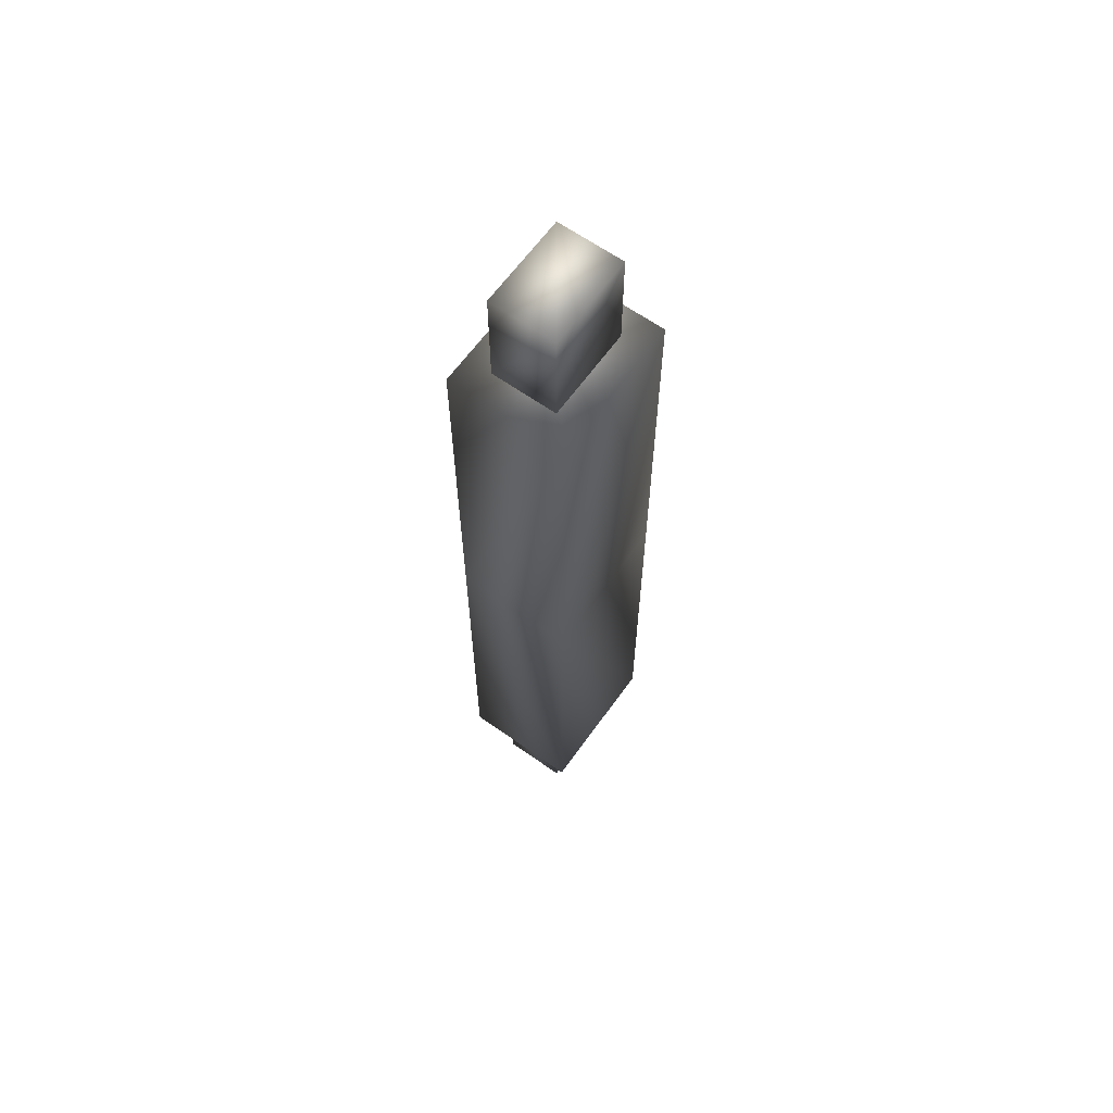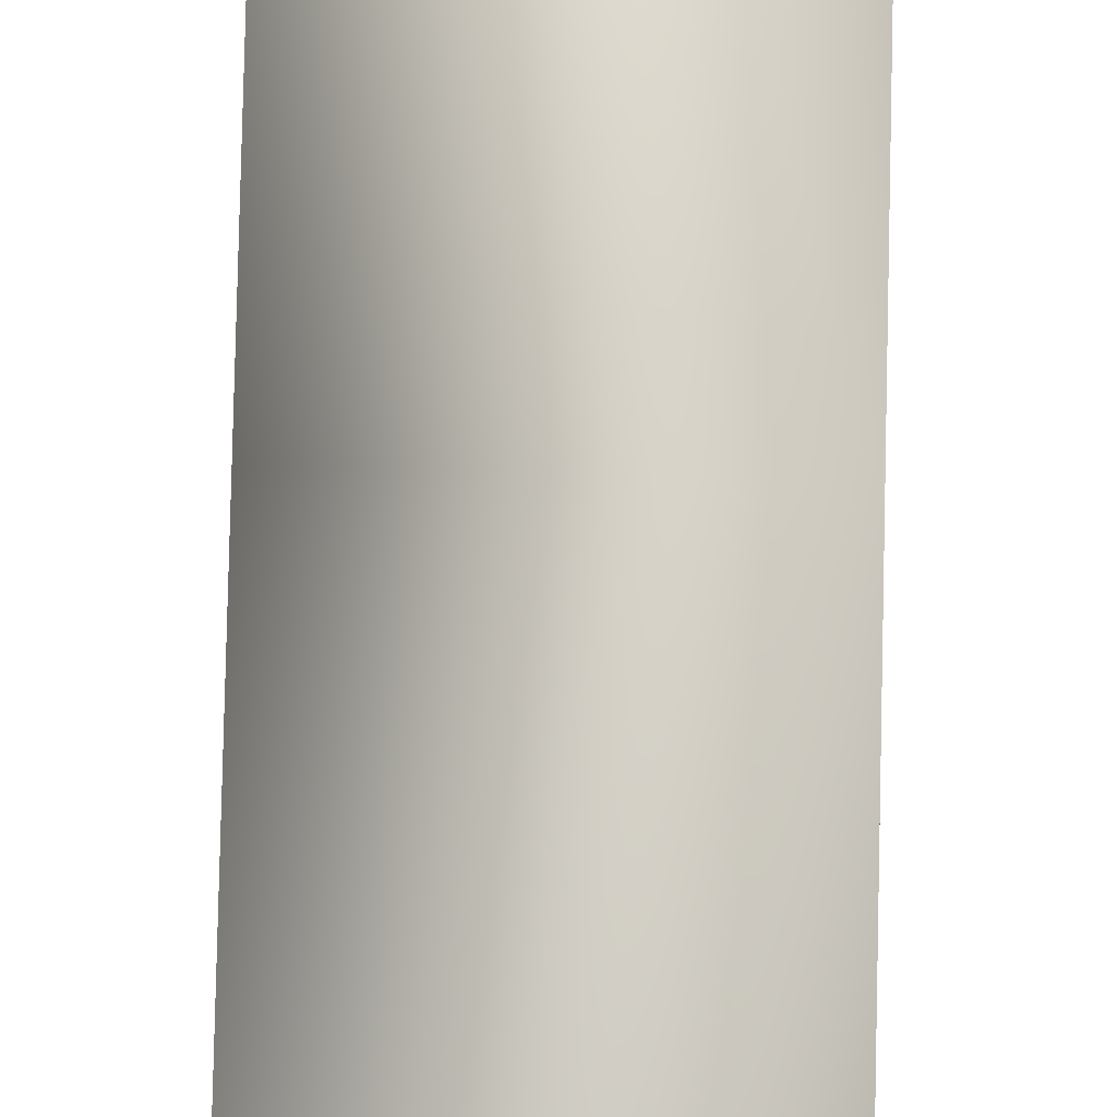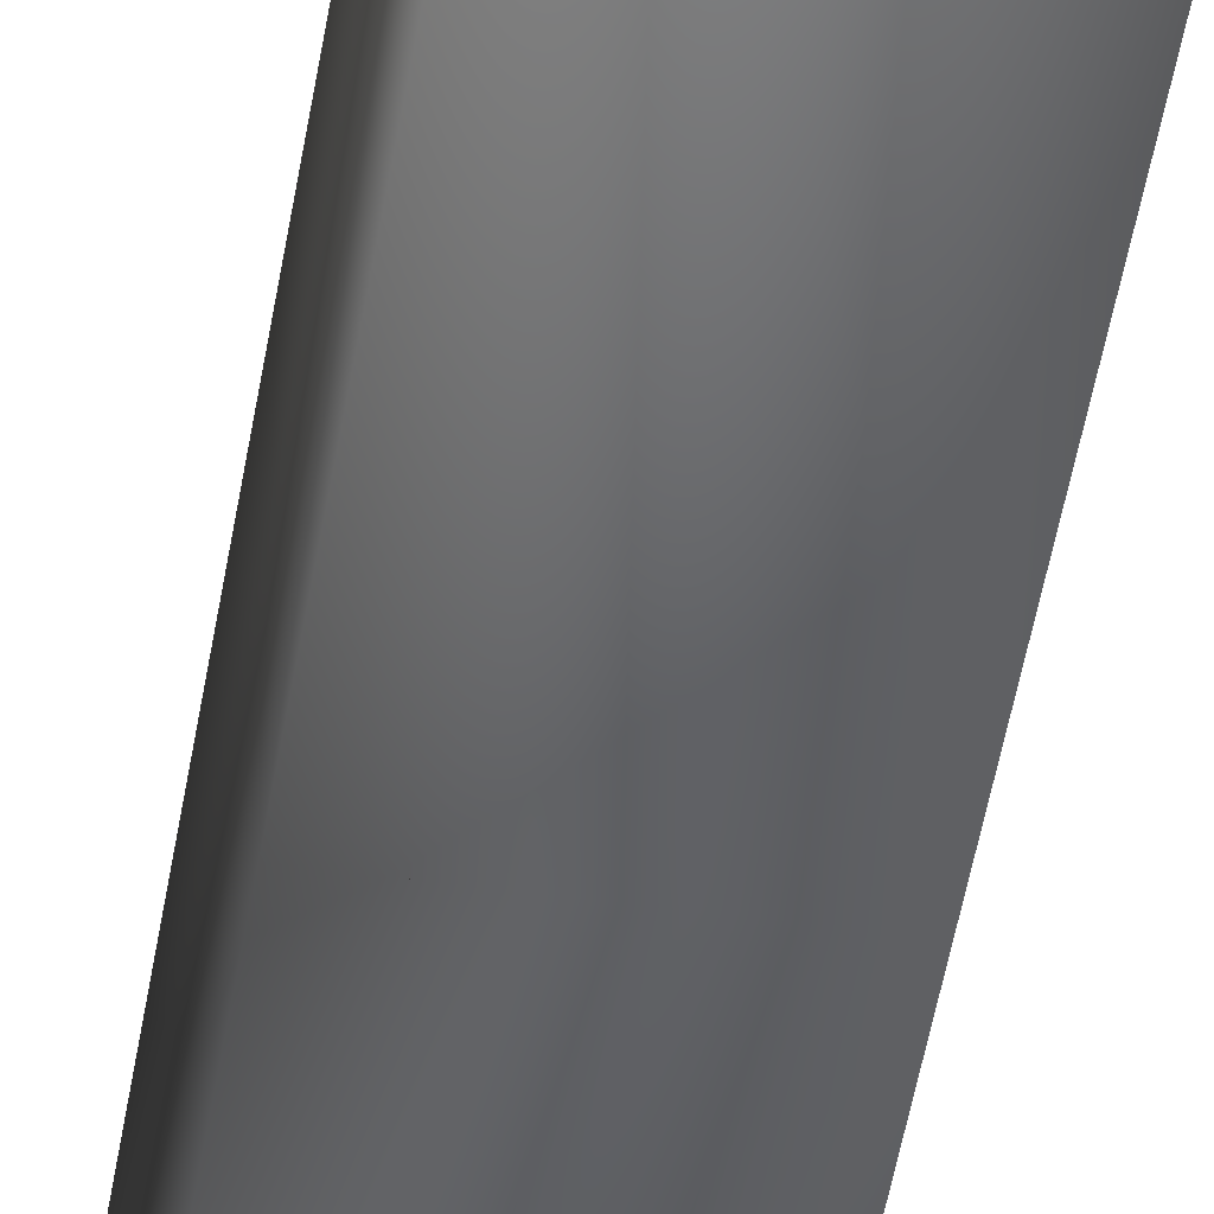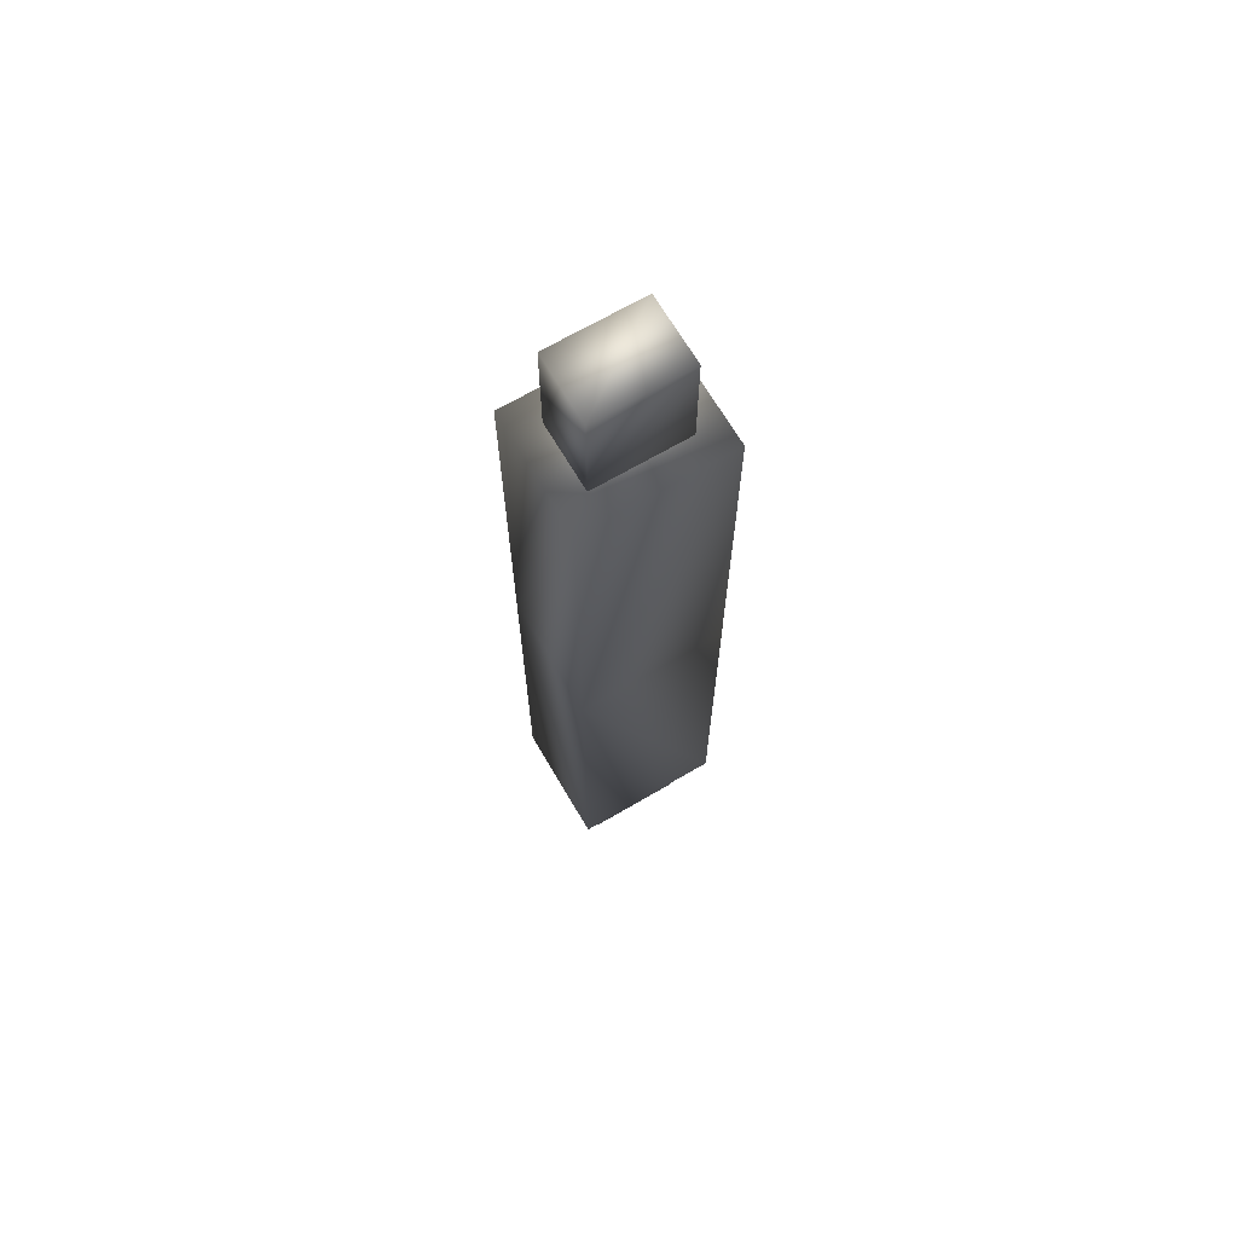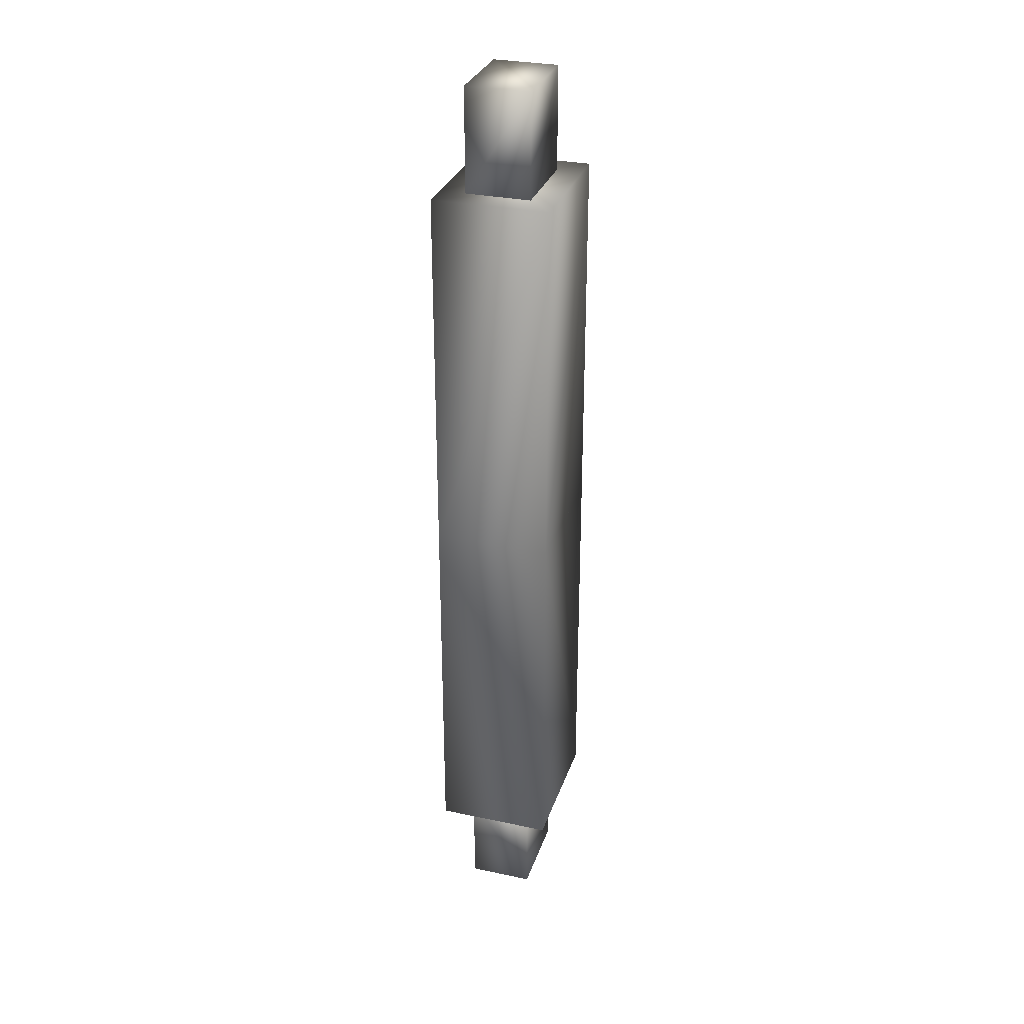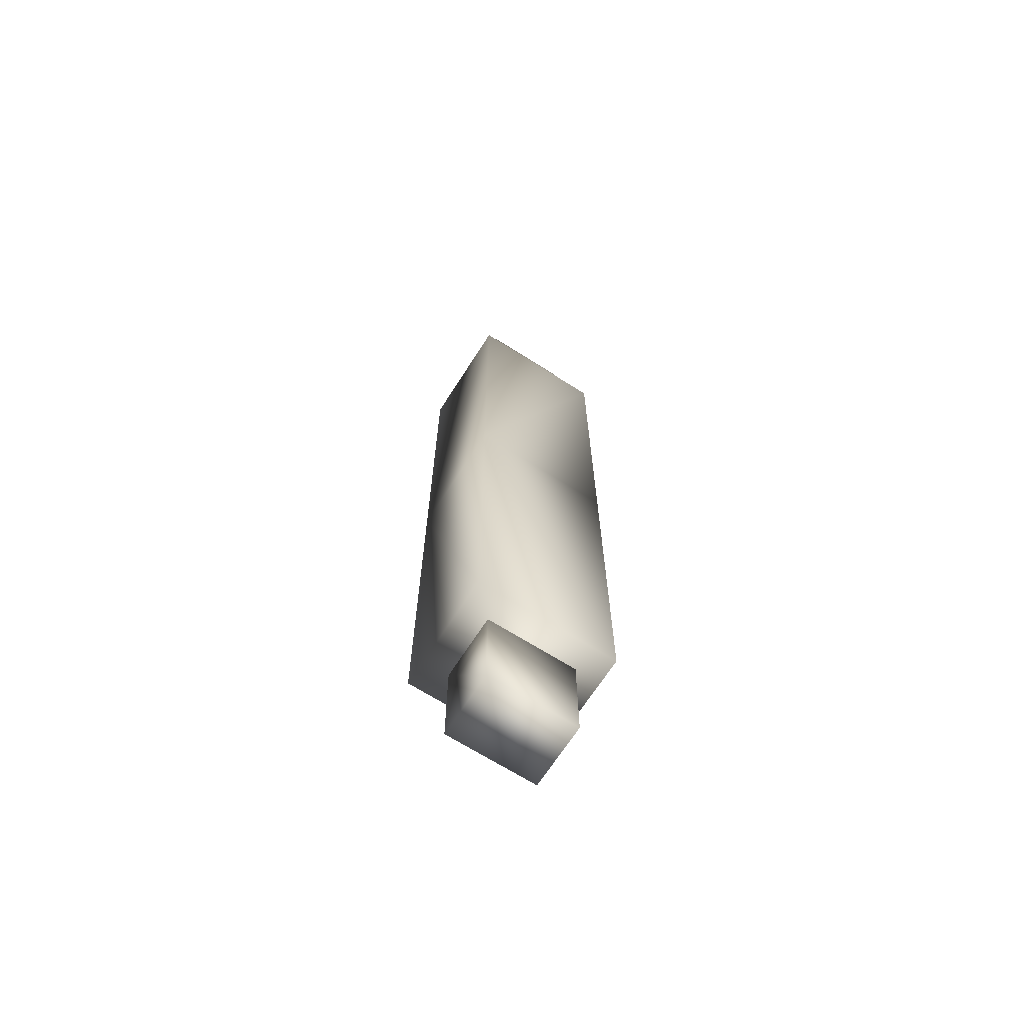
<metadata>
{"format":"obj","ext":"obj","renderer":"f3d","projection":"perspective","resolution":1024,"background":"white","views":[{"elev":63.7,"azim":35.6,"up":"+Y"},{"elev":77.3,"azim":-178.7,"up":"+Z"},{"elev":-46.8,"azim":-9.0,"up":"+Z"},{"elev":68.1,"azim":59.6,"up":"+Y"},{"elev":30.4,"azim":-162.9,"up":"+Y"},{"elev":-67.7,"azim":57.5,"up":"+Y"}]}
</metadata>
<code>
v 1.25 14.3 1.75
v 1.25 14.3 -1.75
v -1.25 14.3 -1.75
v -1.25 14.3 1.75
v 1.25 18.3 1.75
v 1.25 18.3 -1.75
v -1.25 18.3 -1.75
v -1.25 18.3 1.75
v 2.25 0 -2.75
v -2.25 0 -2.75
v 2.25 14.3 2.75
v 2.25 14.3 -2.75
v -2.25 14.3 -2.75
v -2.25 14.3 2.75
v 2.25 0 0
v -2.25 0 0
v 2.25 0 2.75
v -2.25 0 2.75
v 1.25 -14.3 1.75
v 1.25 -14.3 -1.75
v -1.25 -14.3 -1.75
v -1.25 -14.3 1.75
v 1.25 -18.3 1.75
v 1.25 -18.3 -1.75
v -1.25 -18.3 -1.75
v -1.25 -18.3 1.75
v 2.25 -14.3 2.75
v 2.25 -14.3 -2.75
v -2.25 -14.3 -2.75
v -2.25 -14.3 2.75
g mmGroup0
f 5 6 7
f 5 7 8
f 1 4 3
f 1 3 2
f 1 2 6
f 1 6 5
f 2 3 7
f 2 7 6
f 3 4 8
f 3 8 7
f 4 1 5
f 4 5 8
f 9 10 13
f 9 13 12
f 10 16 18
f 10 18 14
f 10 14 13
f 11 12 13
f 11 13 14
f 15 16 10
f 15 10 9
f 17 15 9
f 17 9 12
f 17 12 11
f 18 17 11
f 18 11 14
f 23 26 25
f 23 25 24
f 19 20 21
f 19 21 22
f 19 23 24
f 19 24 20
f 20 24 25
f 20 25 21
f 21 25 26
f 21 26 22
f 22 26 23
f 22 23 19
f 9 28 29
f 9 29 10
f 10 29 30
f 10 30 18
f 10 18 16
f 27 30 29
f 27 29 28
f 15 9 10
f 15 10 16
f 17 27 28
f 17 28 9
f 17 9 15
f 18 30 27
f 18 27 17

</code>
